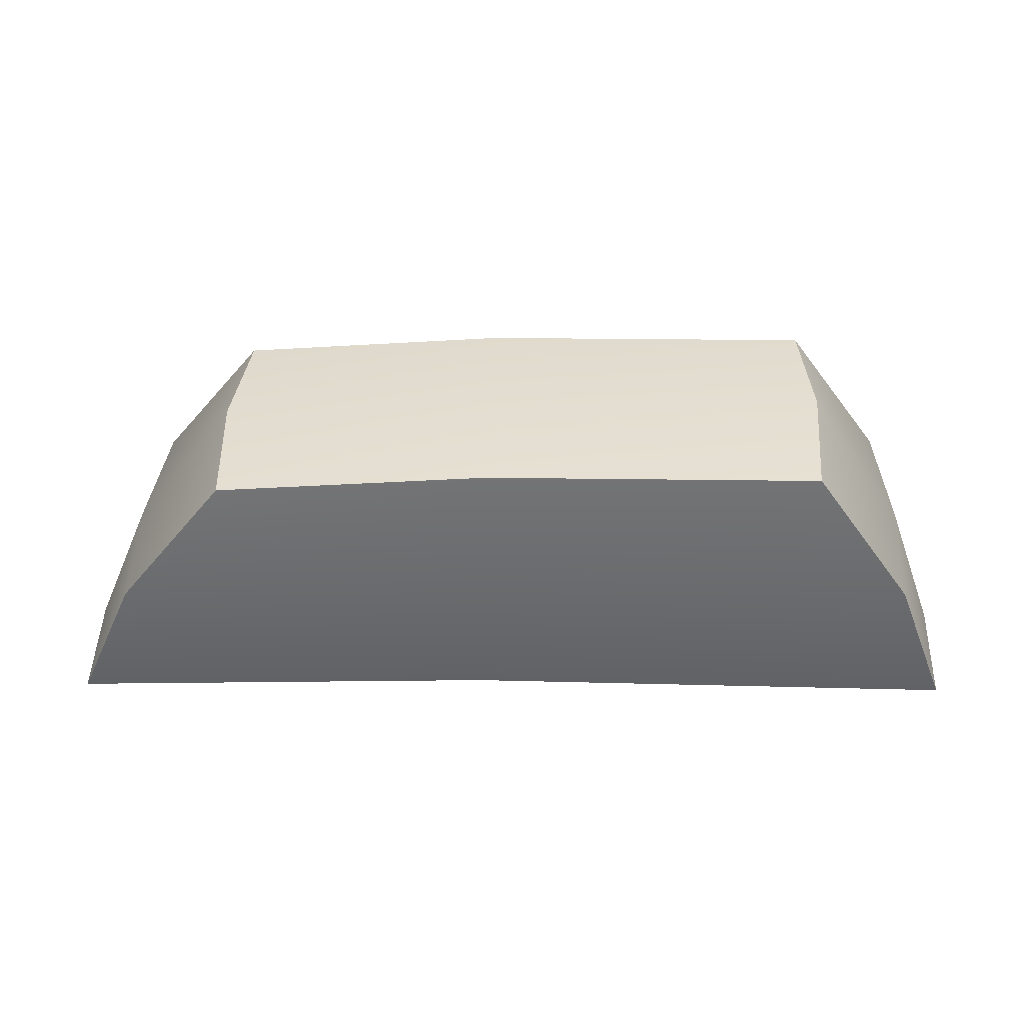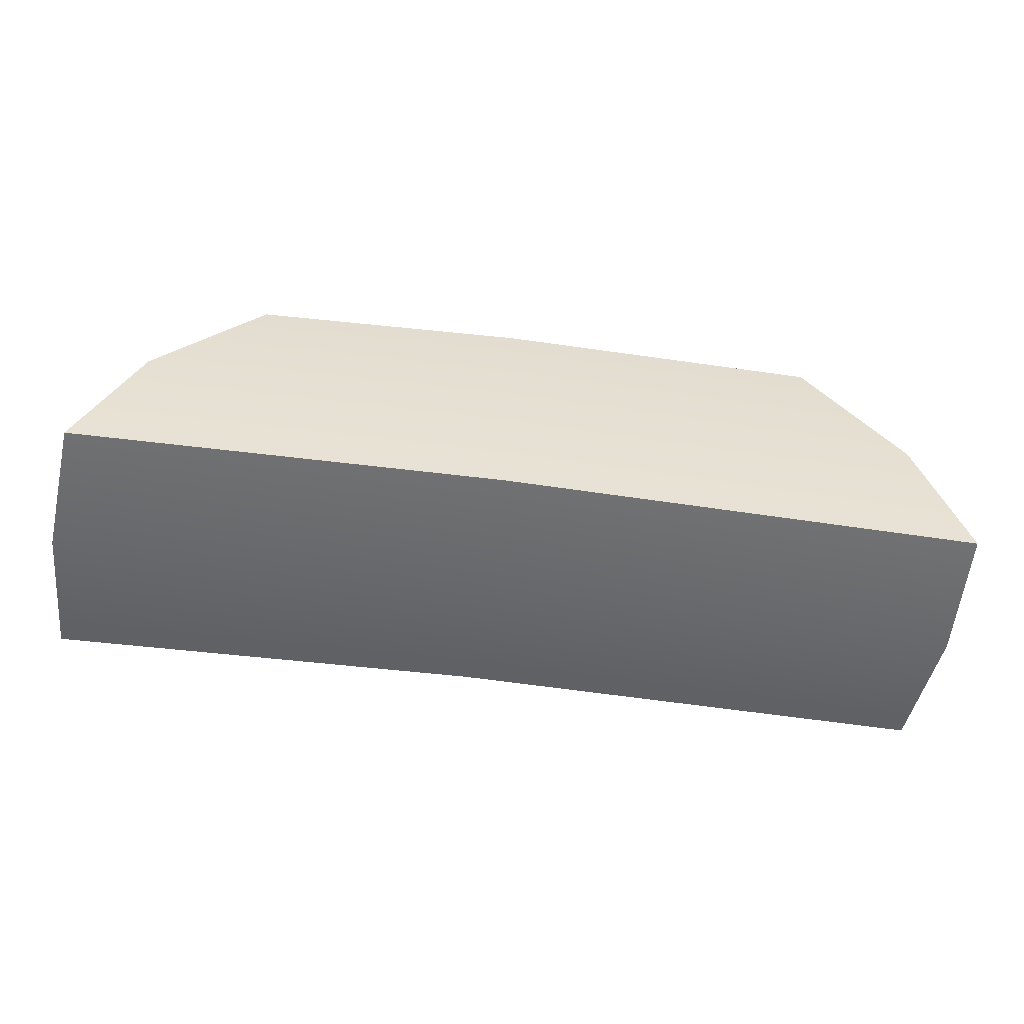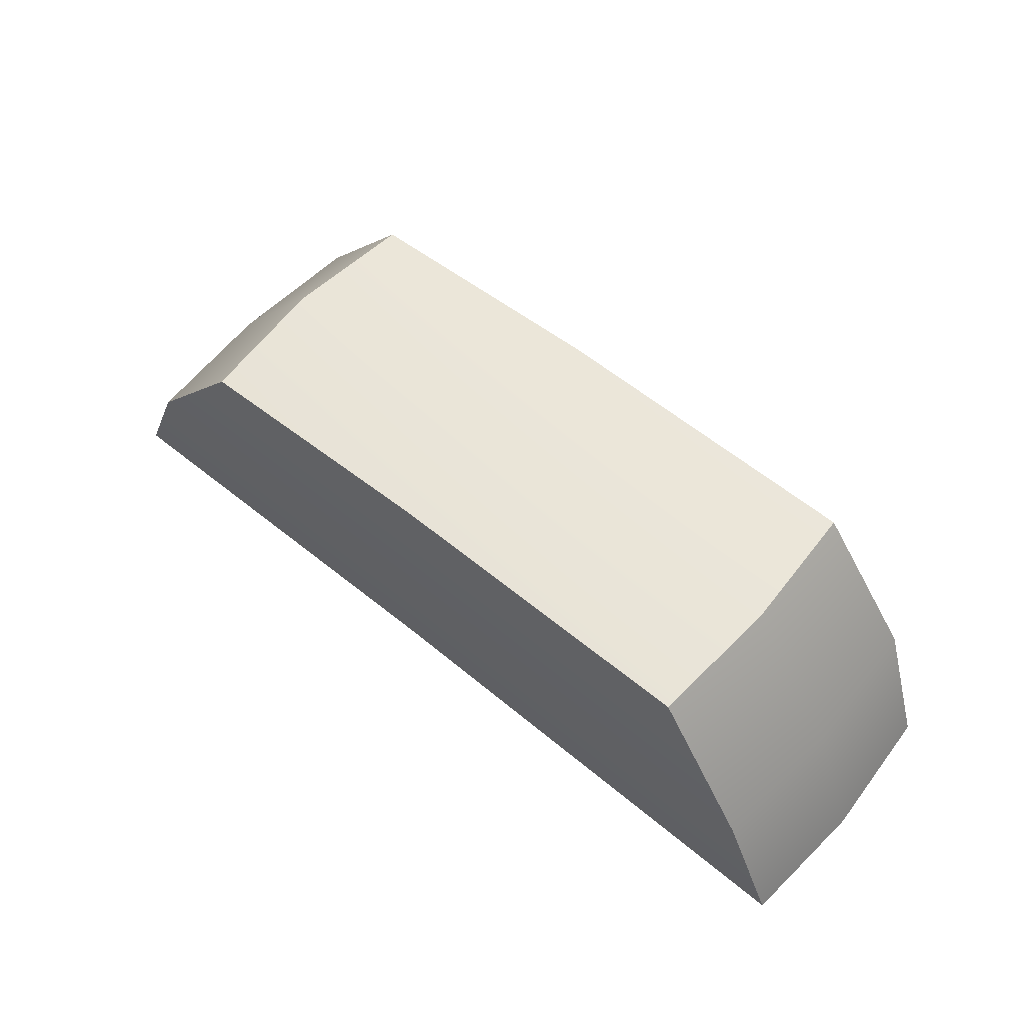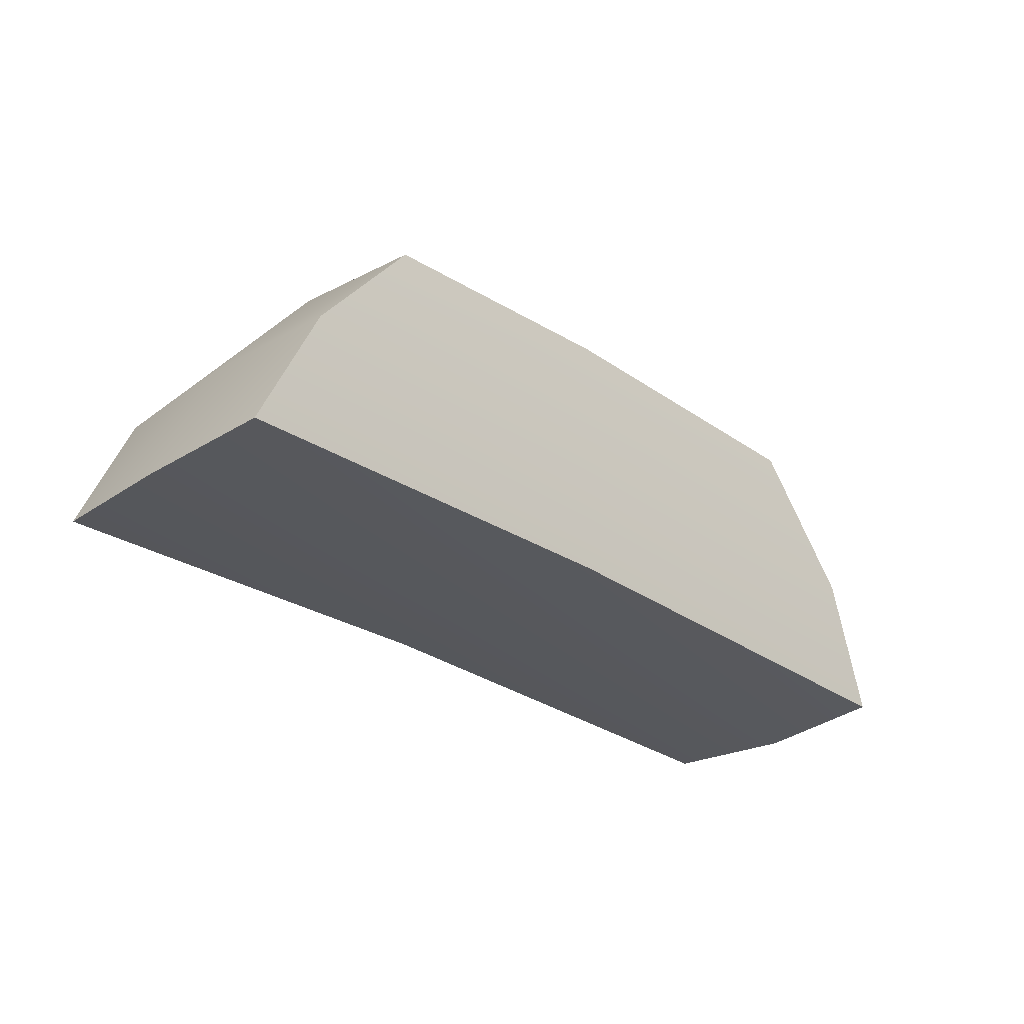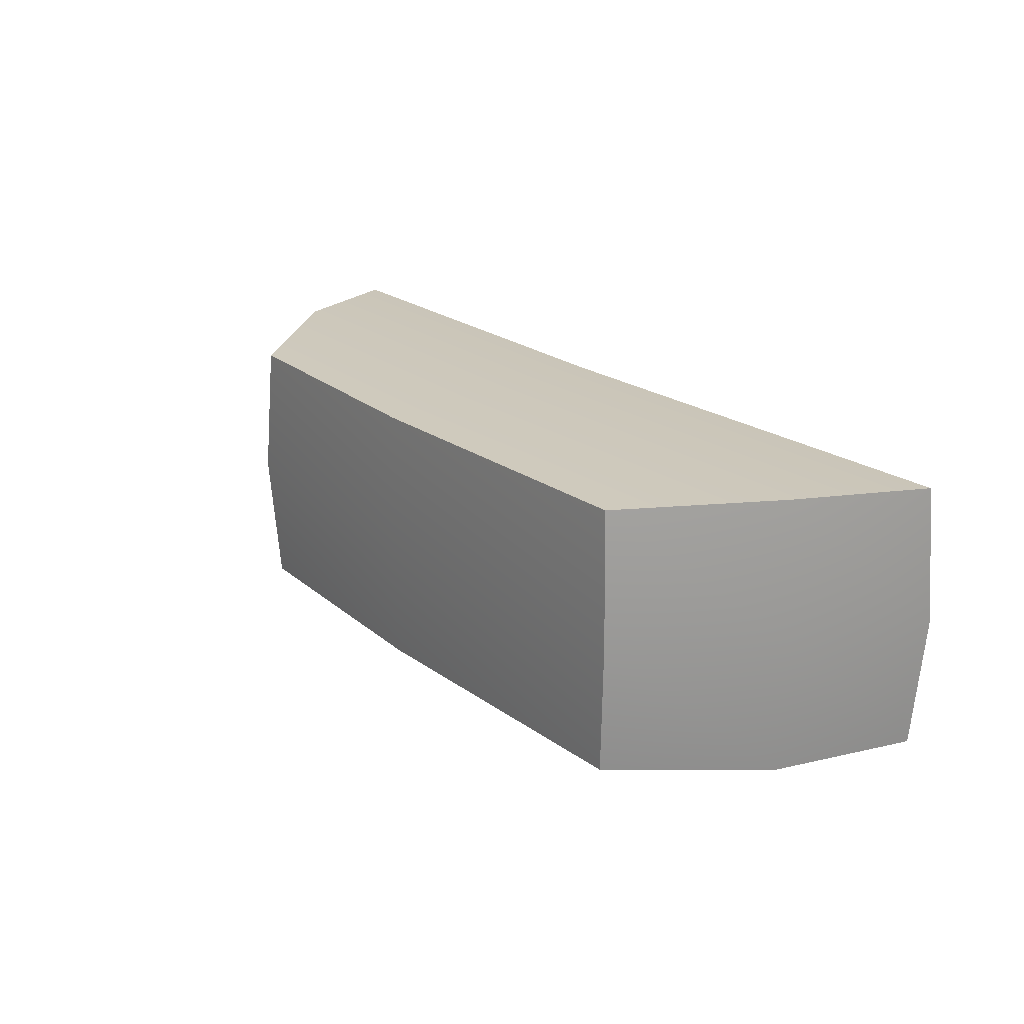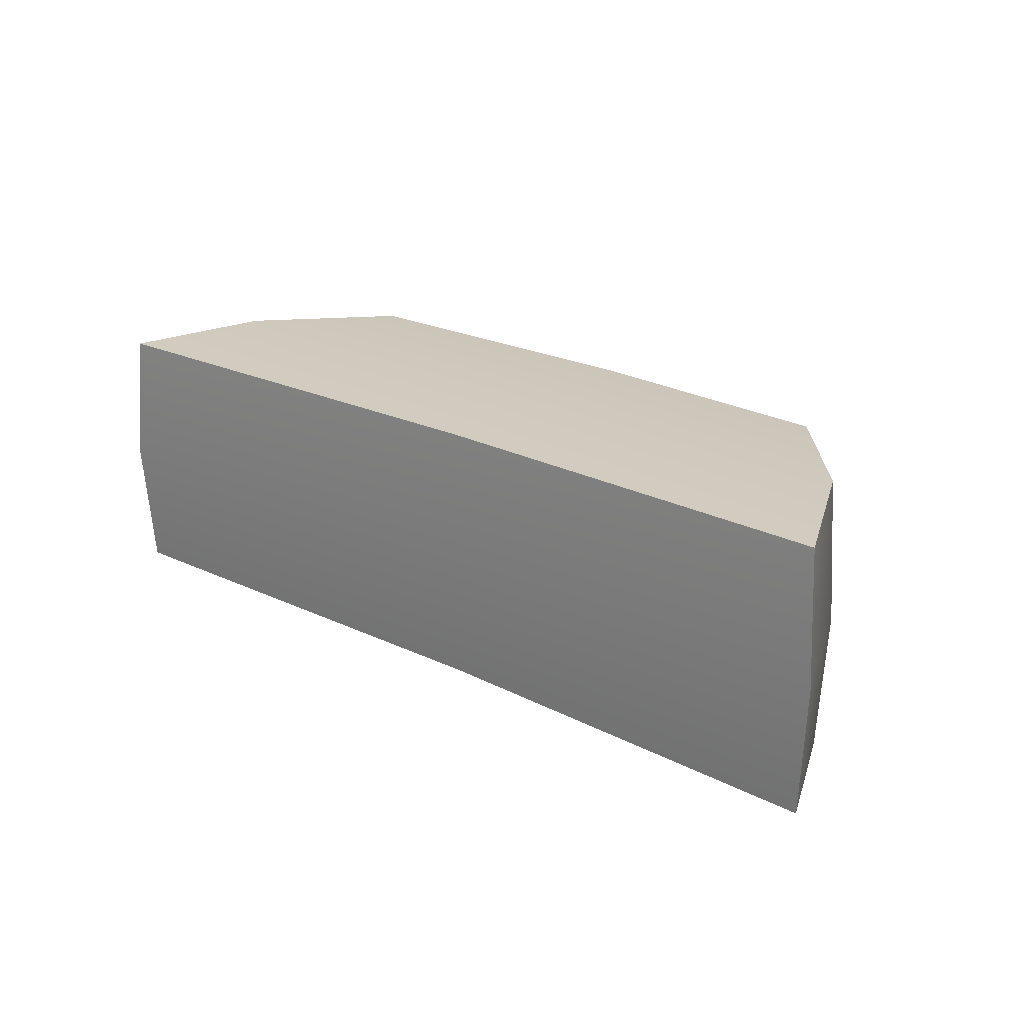
<metadata>
{"format":"obj","ext":"obj","renderer":"f3d","projection":"perspective","resolution":1024,"background":"white","views":[{"elev":36.5,"azim":1.6,"up":"+Z"},{"elev":-52.6,"azim":-9.3,"up":"+Z"},{"elev":58.5,"azim":40.7,"up":"+Z"},{"elev":-29.0,"azim":-46.5,"up":"+Z"},{"elev":21.8,"azim":50.8,"up":"+Y"},{"elev":22.6,"azim":-140.4,"up":"+Y"}]}
</metadata>
<code>
g default
v 1.115 0.3033 -0.2918
v 1.005 0.317 -0.001595
v 0.7938 0.3034 0.2916
v 0.8133 0.01701 0.3042
v 0.7935 -0.2694 0.2916
v 1.004 -0.283 -0.001659
v 1.115 -0.2694 -0.2919
v 1.133 0.01692 -0.3056
v 1.024 0.01694 -0.002203
v -0.8493 -0.2683 -0.3225
v -0.7221 -0.282 -0.03937
v -0.494 -0.2685 0.2407
v -0.5127 0.01786 0.2545
v -0.4938 0.3042 0.2408
v -0.7218 0.318 -0.0393
v -0.8491 0.3045 -0.3224
v -0.8688 0.01809 -0.3351
v -0.7412 0.018 -0.03876
v 0.07562 -0.2826 -0.000826
v 0.08422 -0.269 0.2858
v 0.08475 0.01741 0.2991
v 0.08448 0.3038 0.2859
v 0.0759 0.3174 -0.000762
v 0.0673 0.3039 -0.2874
v 0.06678 0.01748 -0.3007
v 0.06704 -0.2689 -0.2875
g FoodShortRLowerLeg
f 7 8 9 6
f 8 1 2 9
f 6 9 4 5
f 9 2 3 4
f 10 26 19 11
f 11 19 20 12
f 12 20 21 13
f 13 21 22 14
f 14 22 23 15
f 15 23 24 16
f 16 24 25 17
f 17 25 26 10
f 16 17 18 15
f 17 10 11 18
f 15 18 13 14
f 18 11 12 13
f 19 6 5 20
f 21 20 5 4
f 22 21 4 3
f 23 22 3 2
f 24 23 2 1
f 25 24 1 8
f 26 25 8 7
f 19 26 7 6

</code>
